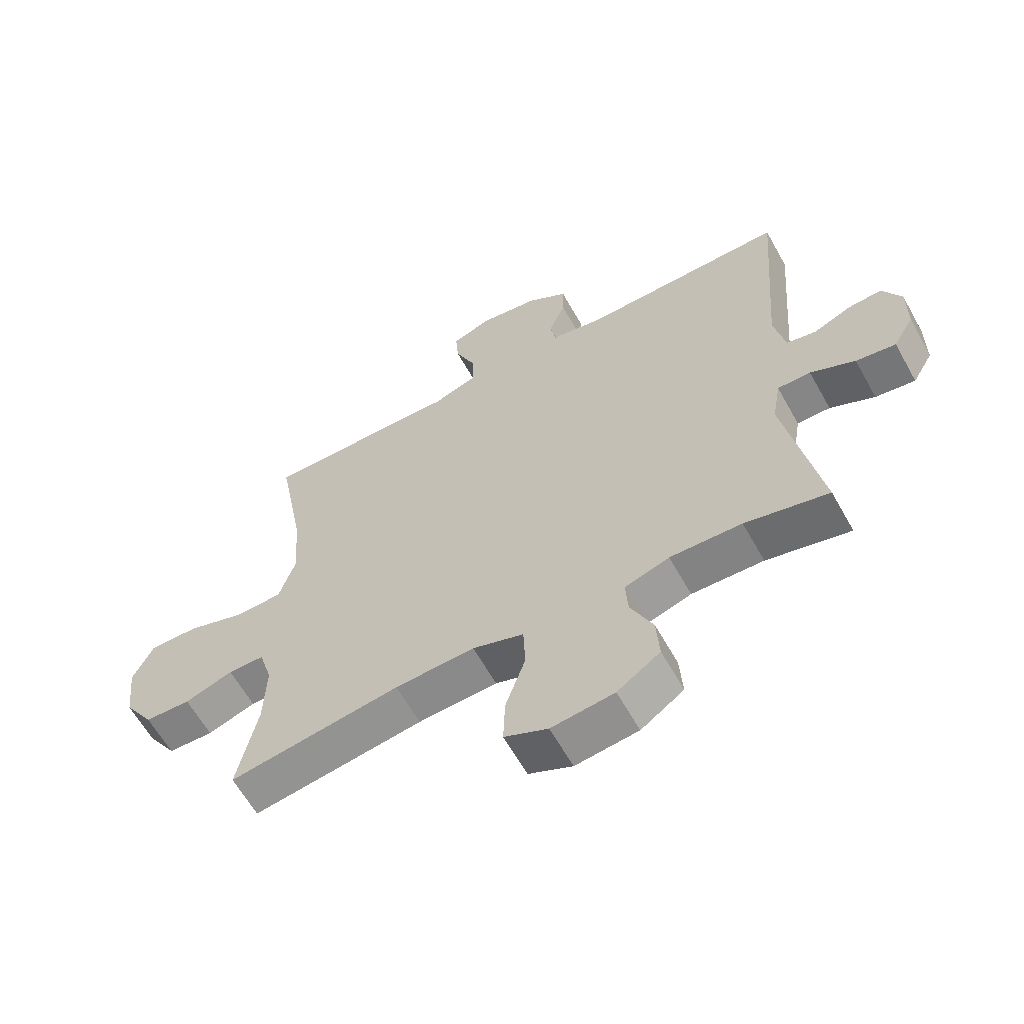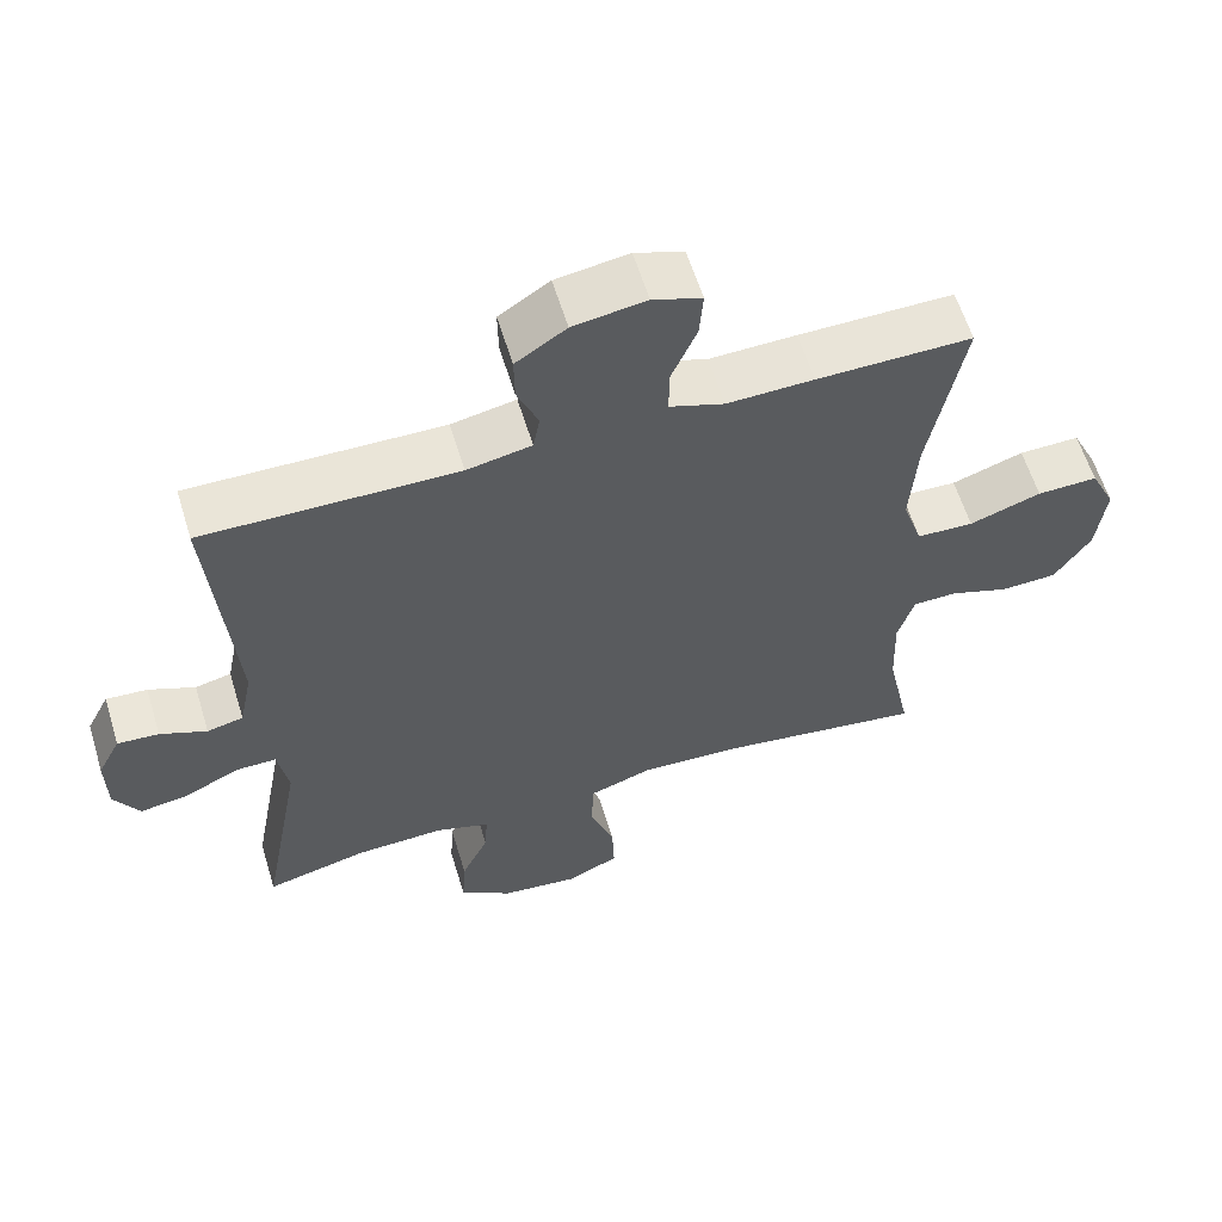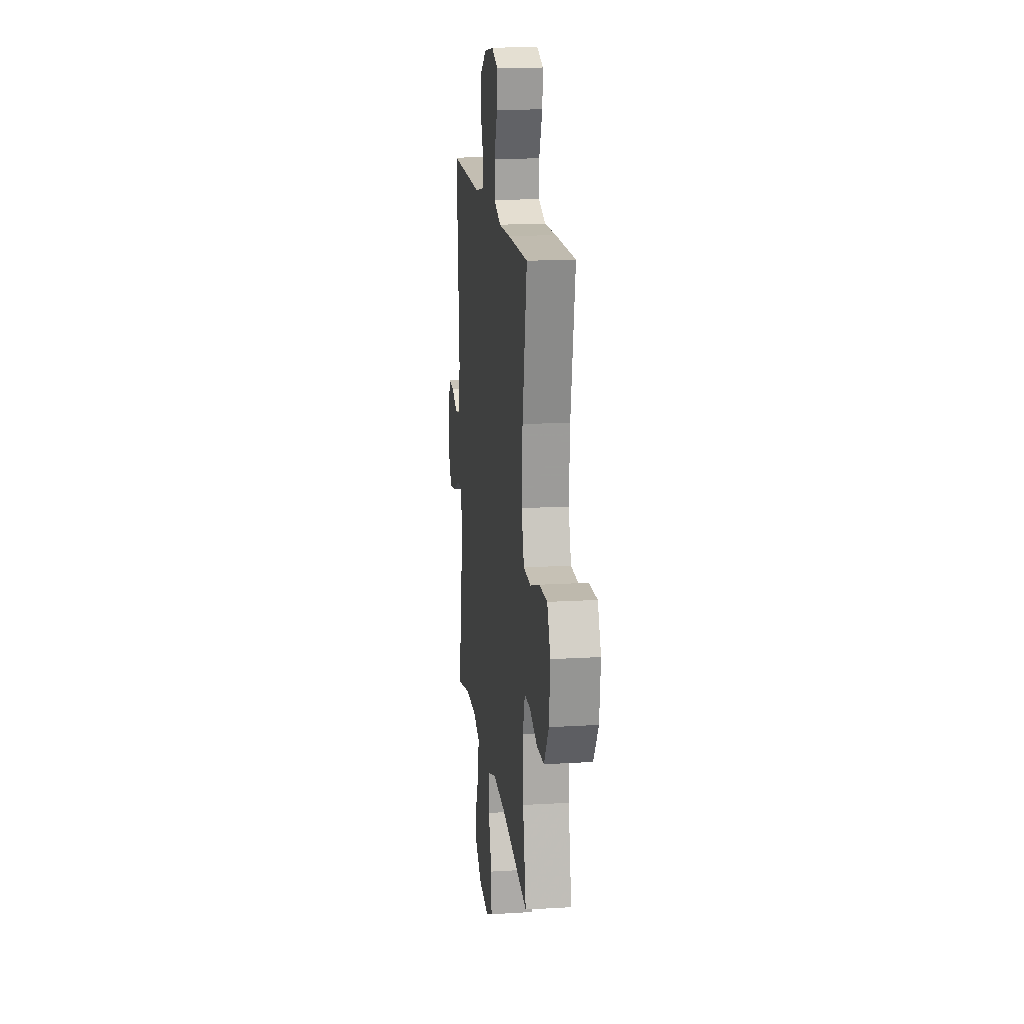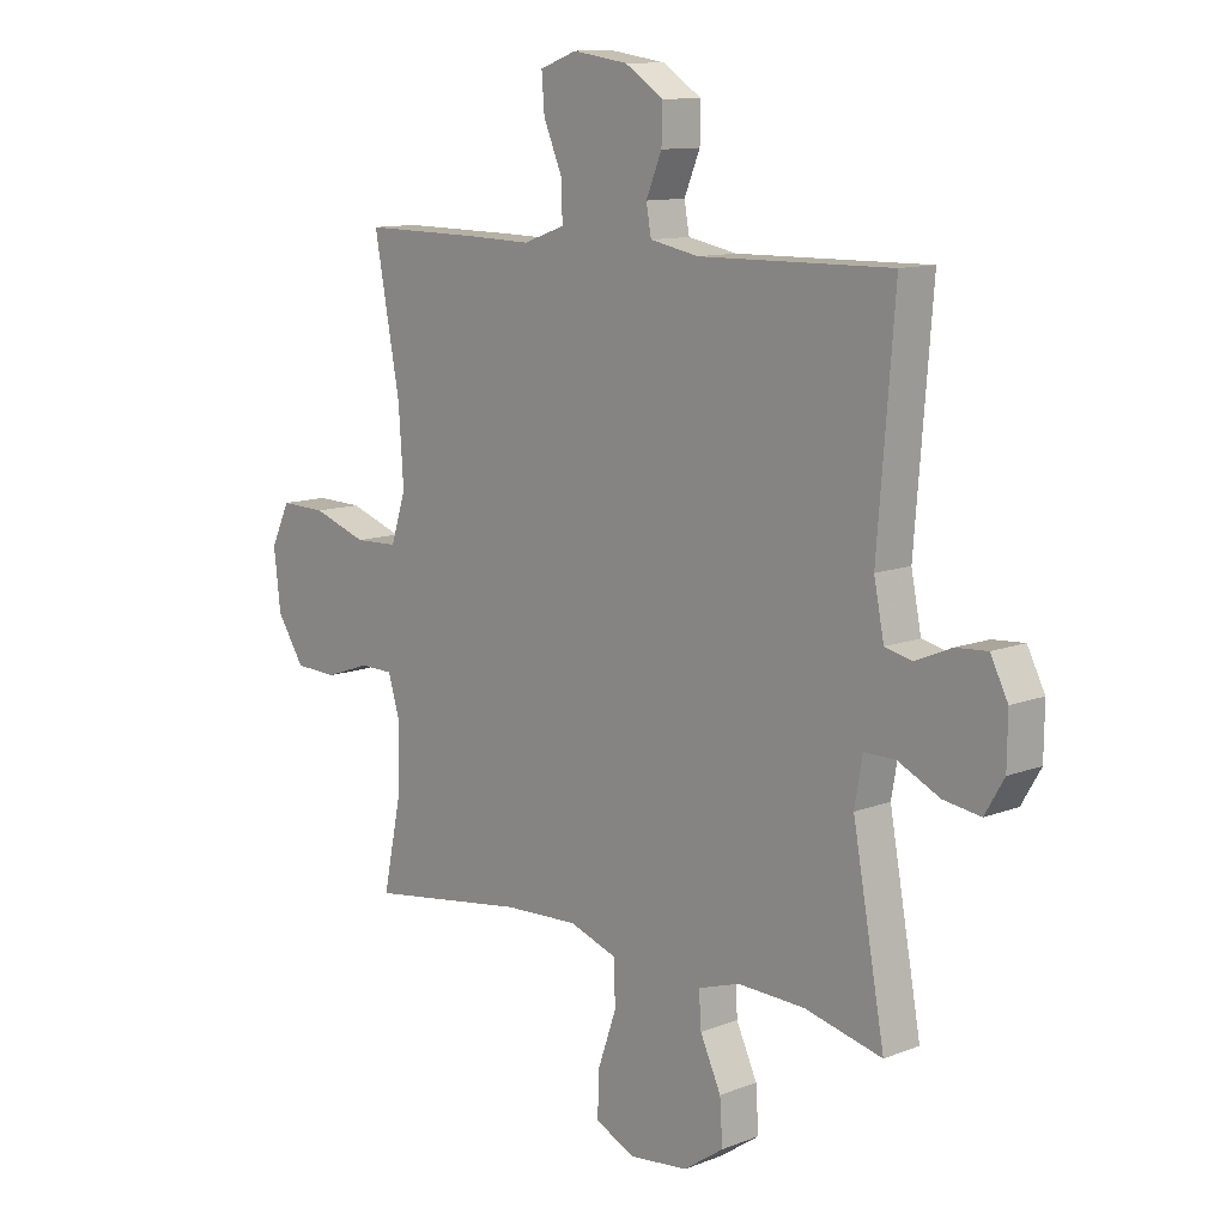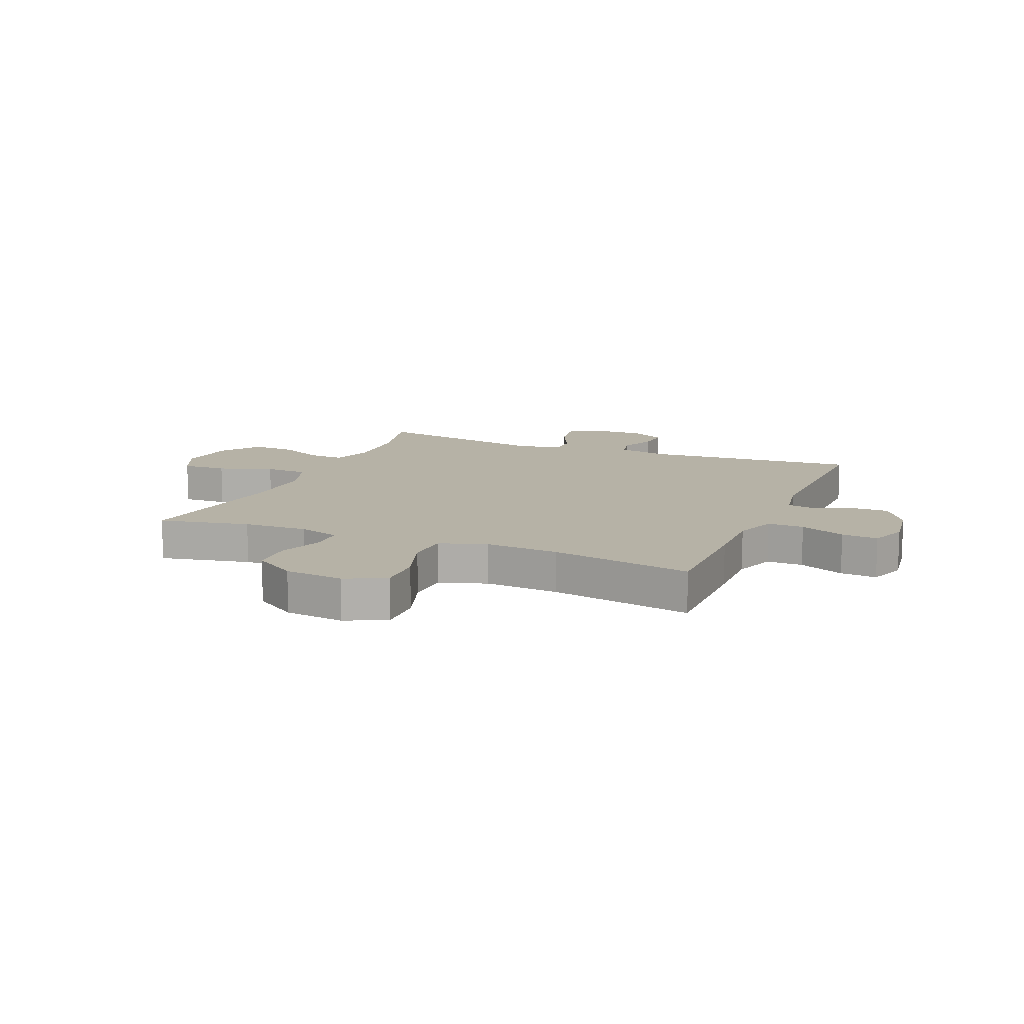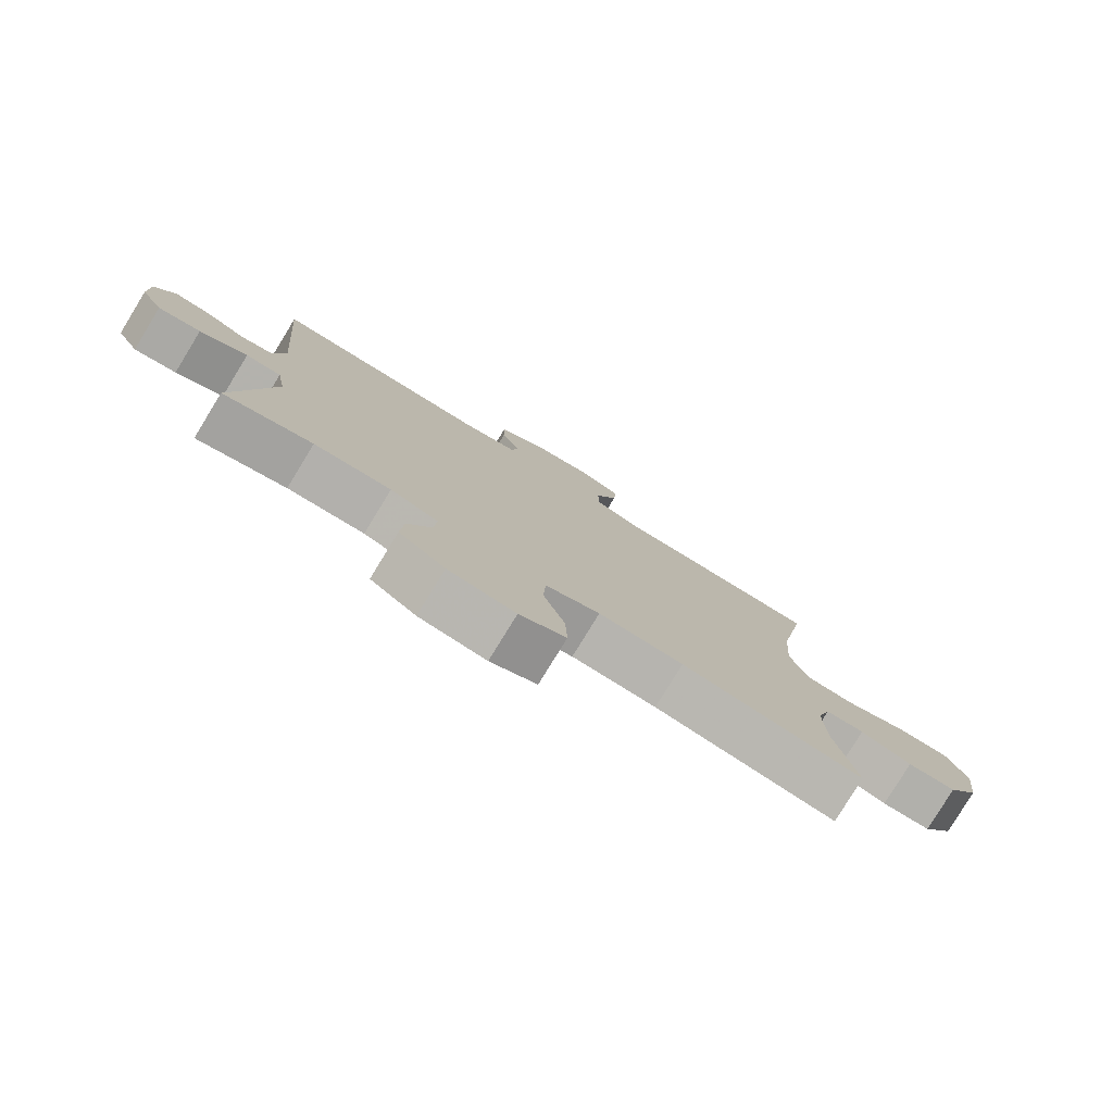
<metadata>
{"format":"obj","ext":"obj","renderer":"f3d","projection":"perspective","resolution":1024,"background":"white","views":[{"elev":-62.1,"azim":29.2,"up":"+Z"},{"elev":60.1,"azim":163.0,"up":"+Z"},{"elev":16.5,"azim":-96.9,"up":"+Z"},{"elev":11.3,"azim":46.7,"up":"+Z"},{"elev":12.2,"azim":-67.2,"up":"+Y"},{"elev":-79.4,"azim":148.5,"up":"+Z"}]}
</metadata>
<code>
v -0.5 0.07 0.5
v -0.291 0.07 0.498
v -0.174 0.07 0.495
v -0.1 0.07 0.521
v -0.101 0.07 0.585
v -0.135 0.07 0.665
v -0.14 0.07 0.729
v -0.074 0.07 0.753
v 0.024 0.07 0.738
v 0.092 0.07 0.693
v 0.091 0.07 0.629
v 0.063 0.07 0.562
v 0.072 0.07 0.512
v 0.159 0.07 0.495
v 0.5 0.07 0.5
v 0.47 0.07 0.123
v 0.488 0.07 0.033
v 0.537 0.07 0.022
v 0.6 0.07 0.049
v 0.656 0.07 0.053
v 0.687 0.07 -0.008
v 0.686 0.07 -0.095
v 0.652 0.07 -0.153
v 0.586 0.07 -0.143
v 0.512 0.07 -0.107
v 0.457 0.07 -0.107
v 0.443 0.07 -0.187
v 0.5 0.07 -0.5
v 0.362 0.07 -0.467
v 0.243 0.07 -0.463
v 0.169 0.07 -0.487
v 0.173 0.07 -0.548
v 0.21 0.07 -0.628
v 0.215 0.07 -0.704
v 0.144 0.07 -0.753
v 0.04 0.07 -0.765
v -0.032 0.07 -0.732
v -0.029 0.07 -0.653
v 0.004 0.07 -0.558
v 0.001 0.07 -0.482
v -0.084 0.07 -0.453
v -0.216 0.07 -0.459
v -0.5 0.07 -0.5
v -0.467 0.07 -0.342
v -0.463 0.07 -0.229
v -0.485 0.07 -0.156
v -0.545 0.07 -0.155
v -0.625 0.07 -0.183
v -0.701 0.07 -0.18
v -0.75 0.07 -0.105
v -0.762 0.07 -0.001
v -0.728 0.07 0.07
v -0.646 0.07 0.068
v -0.549 0.07 0.035
v -0.472 0.07 0.038
v -0.445 0.07 0.121
v -0.454 0.07 0.251
v -0.5 0 0.5
v -0.291 0 0.498
v -0.174 0 0.495
v -0.1 0 0.521
v -0.101 0 0.585
v -0.135 0 0.665
v -0.14 0 0.729
v -0.074 0 0.753
v 0.024 0 0.738
v 0.092 0 0.693
v 0.091 0 0.629
v 0.063 0 0.562
v 0.072 0 0.512
v 0.159 0 0.495
v 0.5 0 0.5
v 0.47 0 0.123
v 0.488 0 0.033
v 0.537 0 0.022
v 0.6 0 0.049
v 0.656 0 0.053
v 0.687 0 -0.008
v 0.686 0 -0.095
v 0.652 0 -0.153
v 0.586 0 -0.143
v 0.512 0 -0.107
v 0.457 0 -0.107
v 0.443 0 -0.187
v 0.5 0 -0.5
v 0.362 0 -0.467
v 0.243 0 -0.463
v 0.169 0 -0.487
v 0.173 0 -0.548
v 0.21 0 -0.628
v 0.215 0 -0.704
v 0.144 0 -0.753
v 0.04 0 -0.765
v -0.032 0 -0.732
v -0.029 0 -0.653
v 0.004 0 -0.558
v 0.001 0 -0.482
v -0.084 0 -0.453
v -0.216 0 -0.459
v -0.5 0 -0.5
v -0.467 0 -0.342
v -0.463 0 -0.229
v -0.485 0 -0.156
v -0.545 0 -0.155
v -0.625 0 -0.183
v -0.701 0 -0.18
v -0.75 0 -0.105
v -0.762 0 -0.001
v -0.728 0 0.07
v -0.646 0 0.068
v -0.549 0 0.035
v -0.472 0 0.038
v -0.445 0 0.121
v -0.454 0 0.251
f 52 53 54
f 51 52 54
f 50 51 54
f 49 50 54
f 48 49 54
f 47 48 54
f 46 47 54 55
f 45 46 55 56
f 42 43 44
f 44 45 56
f 42 44 56
f 41 42 56
f 37 38 39
f 36 37 39
f 35 36 39
f 34 35 39
f 33 34 39
f 32 33 39
f 31 32 39 40
f 41 56 57
f 40 41 57
f 31 40 57
f 30 31 57
f 23 24 25
f 22 23 25
f 21 22 25
f 20 21 25
f 19 20 25
f 18 19 25
f 17 18 25 26
f 16 17 26
f 14 15 16
f 16 26 27
f 14 16 27
f 13 14 27
f 10 11 12
f 9 10 12
f 8 9 12
f 7 8 12
f 6 7 12
f 5 6 12
f 4 5 12 13
f 27 28 29
f 13 27 29
f 4 13 29
f 3 4 29
f 29 30 57
f 3 29 57
f 2 3 57
f 1 2 57
f 111 110 109
f 111 109 108
f 111 108 107
f 111 107 106
f 111 106 105
f 111 105 104
f 112 111 104 103
f 113 112 103 102
f 101 100 99
f 113 102 101
f 113 101 99
f 113 99 98
f 96 95 94
f 96 94 93
f 96 93 92
f 96 92 91
f 96 91 90
f 96 90 89
f 97 96 89 88
f 114 113 98
f 114 98 97
f 114 97 88
f 114 88 87
f 82 81 80
f 82 80 79
f 82 79 78
f 82 78 77
f 82 77 76
f 82 76 75
f 83 82 75 74
f 83 74 73
f 73 72 71
f 84 83 73
f 84 73 71
f 84 71 70
f 69 68 67
f 69 67 66
f 69 66 65
f 69 65 64
f 69 64 63
f 69 63 62
f 70 69 62 61
f 86 85 84
f 86 84 70
f 86 70 61
f 86 61 60
f 114 87 86
f 114 86 60
f 114 60 59
f 114 59 58
f 1 58 59 2
f 2 59 60 3
f 3 60 61 4
f 4 61 62 5
f 5 62 63 6
f 6 63 64 7
f 7 64 65 8
f 8 65 66 9
f 9 66 67 10
f 10 67 68 11
f 11 68 69 12
f 12 69 70 13
f 13 70 71 14
f 14 71 72 15
f 15 72 73 16
f 16 73 74 17
f 17 74 75 18
f 18 75 76 19
f 19 76 77 20
f 20 77 78 21
f 21 78 79 22
f 22 79 80 23
f 23 80 81 24
f 24 81 82 25
f 25 82 83 26
f 26 83 84 27
f 27 84 85 28
f 28 85 86 29
f 29 86 87 30
f 30 87 88 31
f 31 88 89 32
f 32 89 90 33
f 33 90 91 34
f 34 91 92 35
f 35 92 93 36
f 36 93 94 37
f 37 94 95 38
f 38 95 96 39
f 39 96 97 40
f 40 97 98 41
f 41 98 99 42
f 42 99 100 43
f 43 100 101 44
f 44 101 102 45
f 45 102 103 46
f 46 103 104 47
f 47 104 105 48
f 48 105 106 49
f 49 106 107 50
f 50 107 108 51
f 51 108 109 52
f 52 109 110 53
f 53 110 111 54
f 54 111 112 55
f 55 112 113 56
f 56 113 114 57
f 57 114 58 1

</code>
